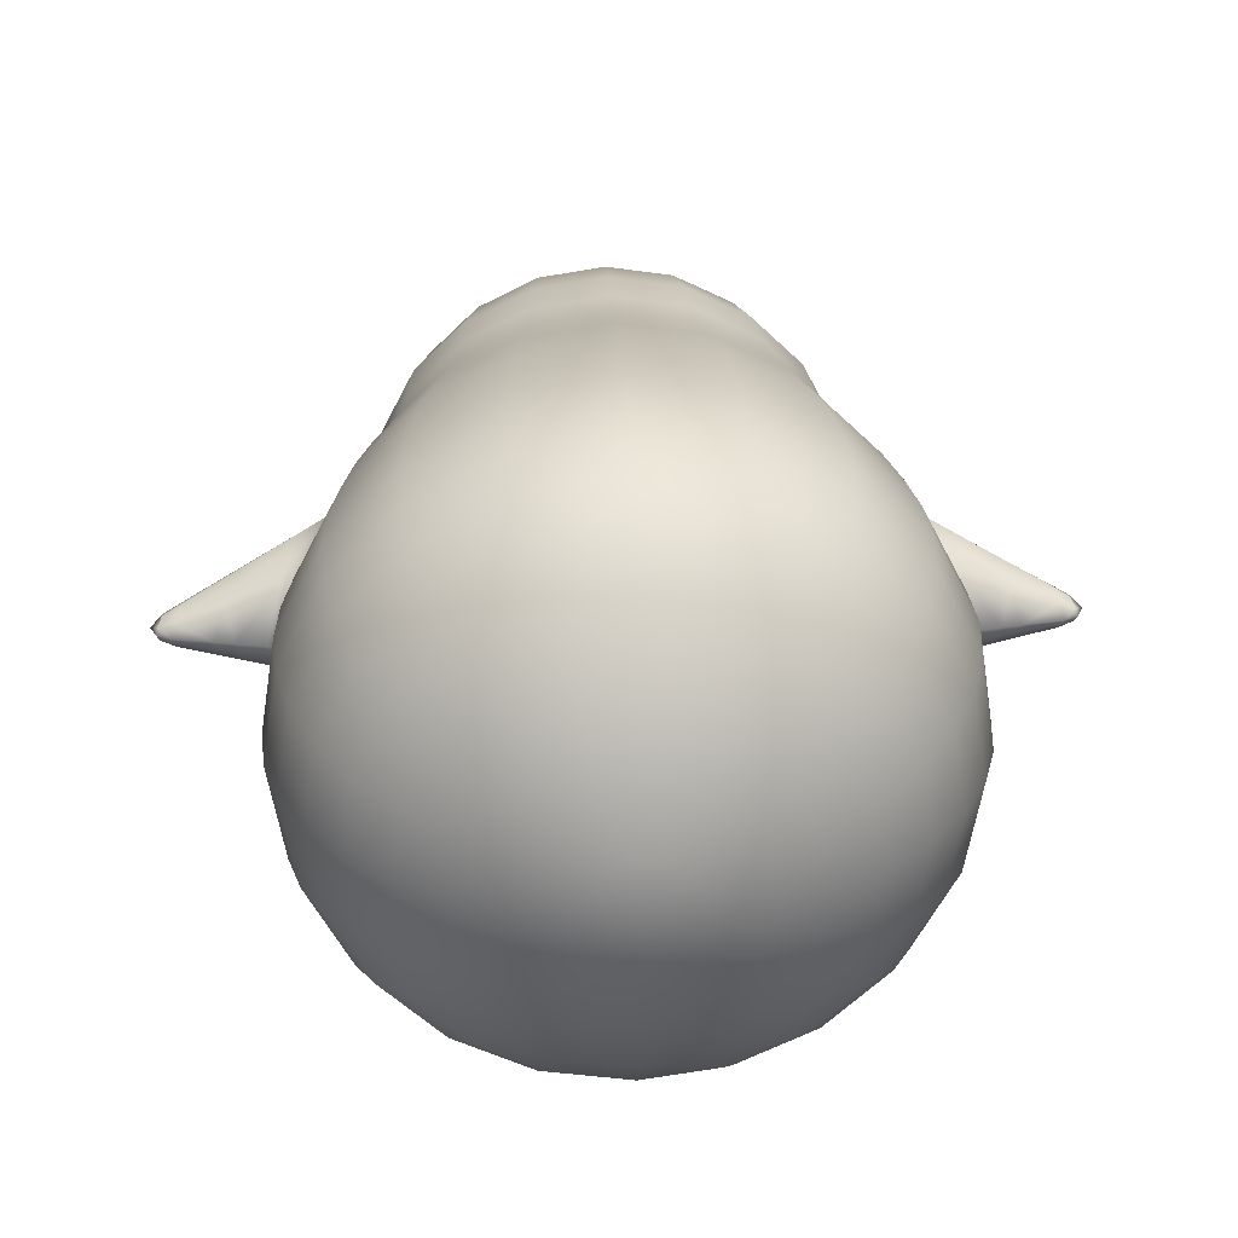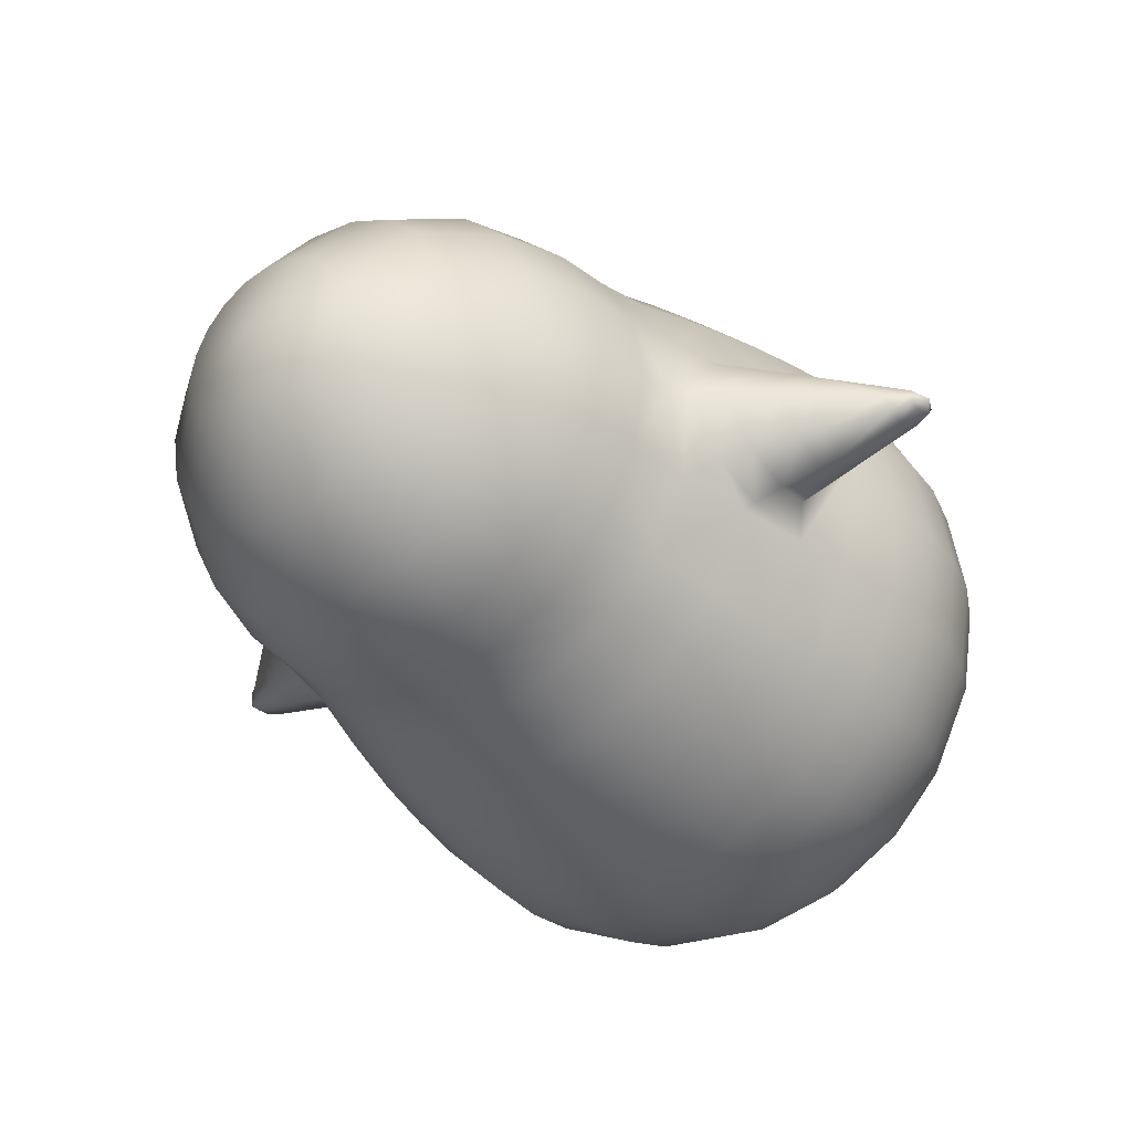
<metadata>
{"format":"obj","ext":"obj","renderer":"f3d","projection":"perspective","resolution":1024,"background":"white","views":[{"elev":30.8,"azim":-2.4,"up":"+Z"},{"elev":-35.5,"azim":-141.9,"up":"+Z"}]}
</metadata>
<code>
g default
v 14.37 1.189 -1.145
v 12.22 1.189 -5.357
v 8.881 1.189 -8.699
v 4.669 1.189 -10.85
v -1e-06 1.189 -11.58
v -1e-06 1.189 18.63
v 4.669 1.189 17.89
v 8.881 1.189 15.75
v 12.22 1.189 12.41
v 14.37 1.189 8.193
v 15.11 1.189 3.524
v 28.39 4.727 -5.699
v 24.15 4.727 -14.02
v 17.54 4.727 -20.62
v 9.223 4.727 -24.86
v -1e-06 4.727 -26.32
v -1e-06 4.727 33.37
v 9.223 4.727 31.91
v 17.54 4.727 27.67
v 24.15 4.727 21.07
v 28.39 4.727 12.75
v 29.85 4.727 3.524
v 41.7 10.53 -10.03
v 35.47 10.53 -22.25
v 25.77 10.53 -31.95
v 13.55 10.53 -38.18
v -1e-06 10.53 -40.32
v -1e-06 10.53 47.37
v 13.55 10.53 45.23
v 25.77 10.53 39
v 35.47 10.53 29.3
v 41.7 10.53 17.07
v 43.85 10.53 3.524
v 53.99 18.22 -14.02
v 45.93 18.22 -29.84
v 33.37 18.22 -42.4
v 17.54 18.22 -50.47
v -1e-06 18.22 -53.25
v -1e-06 18.22 60.3
v 17.54 18.22 57.52
v 33.37 18.22 49.45
v 45.93 18.22 36.89
v 53.99 18.22 21.07
v 56.77 18.22 3.524
v 64.87 27.64 -17.55
v 55.18 27.64 -36.57
v 40.09 27.64 -51.66
v 21.08 27.64 -61.35
v -1e-06 27.64 -64.68
v -1e-06 27.64 71.73
v 21.08 27.64 68.39
v 40.09 27.64 58.71
v 55.18 27.64 43.62
v 64.87 27.64 24.6
v 68.21 27.64 3.524
v 73.69 38.95 -20.42
v 62.68 38.95 -42.02
v 45.54 38.95 -59.16
v 23.94 38.95 -70.16
v -1e-06 38.95 -73.95
v -1e-06 38.95 81
v 23.94 38.95 77.21
v 45.54 38.95 66.21
v 62.68 38.95 49.06
v 73.69 38.95 27.47
v 77.48 38.95 3.524
v 80.06 51.75 -22.49
v 68.1 51.75 -45.96
v 49.48 51.75 -64.58
v 26.01 51.75 -76.54
v -1e-06 51.75 -80.66
v -1e-06 51.75 87.71
v 26.01 51.75 83.59
v 49.48 51.75 71.63
v 68.1 51.75 53.01
v 80.06 51.75 29.54
v 84.18 51.75 3.524
v 83.86 65.51 -23.72
v 71.34 65.51 -48.3
v 51.83 65.51 -67.81
v 27.25 65.51 -80.34
v -1e-06 65.51 -84.65
v -1e-06 65.51 91.7
v 27.25 65.51 87.39
v 51.83 65.51 74.86
v 71.34 65.51 55.35
v 83.86 65.51 30.77
v 88.18 65.51 3.524
v 85.2 79.75 -24.16
v 72.47 79.75 -49.13
v 52.66 79.75 -68.95
v 27.68 79.75 -81.67
v -1e-06 79.75 -86.06
v -1e-06 79.75 93.11
v 27.68 79.75 88.72
v 52.66 79.75 76
v 72.47 79.75 56.18
v 85.2 79.75 31.21
v 89.58 79.75 3.524
v 84.26 95.18 -23.85
v 71.68 95.18 -48.55
v 52.08 95.18 -68.15
v 27.38 95.18 -80.74
v -1e-06 95.18 -85.07
v -1e-06 95.18 92.12
v 27.38 95.18 87.79
v 52.08 95.18 75.2
v 71.68 95.18 55.6
v 84.26 95.18 30.9
v 88.6 95.18 3.524
v 81.58 112 -22.98
v 69.4 112 -46.89
v 50.42 112 -65.87
v 26.51 112 -78.06
v -1e-06 112 -82.25
v -1e-06 112 89.3
v 26.51 112 85.1
v 50.42 112 72.92
v 69.4 112 53.94
v 81.58 112 30.03
v 85.78 112 3.524
v 77.89 130 -21.78
v 66.26 130 -44.61
v 48.14 130 -62.73
v 25.31 130 -74.37
v -1e-06 130 -78.37
v -1e-06 130 85.42
v 25.31 130 81.41
v 48.14 130 69.78
v 66.26 130 51.66
v 77.89 130 28.83
v 84.05 117.3 3.524
v 72.97 148.8 -20.19
v 62.07 148.8 -41.58
v 45.1 148.8 -58.55
v 23.71 148.8 -69.45
v -1e-06 148.8 -73.2
v -1e-06 148.8 80.25
v 23.71 148.8 76.5
v 45.1 148.8 65.6
v 62.07 148.8 48.62
v 72.97 148.8 27.23
v 67.08 168.5 -18.27
v 57.06 168.5 -37.93
v 41.46 168.5 -53.53
v 21.79 168.5 -63.55
v -1e-06 168.5 -67
v -1e-06 168.5 74.05
v 21.79 168.5 70.6
v 41.46 168.5 60.58
v 57.06 168.5 44.98
v 67.08 168.5 25.32
v 70.53 177.9 3.524
v 64.27 185.1 -17.36
v 54.67 185.1 -36.2
v 39.72 185.1 -51.15
v 20.88 185.1 -60.74
v -1e-06 185.1 -64.05
v -1e-06 185.1 71.1
v 20.88 185.1 67.79
v 39.72 185.1 58.19
v 54.67 185.1 43.24
v 64.27 185.1 24.41
v 67.58 185.1 3.524
v 62.78 200.9 -16.87
v 53.4 200.9 -35.27
v 38.8 200.9 -49.88
v 20.4 200.9 -59.25
v -1e-06 200.9 -62.48
v -1e-06 200.9 69.53
v 20.4 200.9 66.3
v 38.8 200.9 56.93
v 53.4 200.9 42.32
v 62.78 200.9 23.92
v 66.01 200.9 3.524
v 57.23 220.6 -15.07
v 48.68 220.6 -31.85
v 35.37 220.6 -45.16
v 18.6 220.6 -53.71
v -1e-06 220.6 -56.65
v -1e-06 220.6 63.7
v 18.6 220.6 60.75
v 35.37 220.6 52.21
v 48.68 220.6 38.89
v 57.23 220.6 22.12
v 60.18 220.6 3.524
v 44.09 242 -10.8
v 37.5 242 -23.72
v 27.25 242 -33.98
v 14.33 242 -40.56
v -1e-06 242 -42.83
v -1e-06 242 49.88
v 14.33 242 47.61
v 27.25 242 41.03
v 37.5 242 30.77
v 44.09 242 17.85
v 46.36 242 3.524
v 23.78 257.7 -4.204
v 20.23 257.7 -11.18
v 14.7 257.7 -16.71
v 7.728 257.7 -20.26
v -1e-06 257.7 -21.48
v -1e-06 257.7 28.53
v 7.728 257.7 27.31
v 14.7 257.7 23.76
v 20.23 257.7 18.22
v 23.78 257.7 11.25
v 25.01 257.7 3.524
v -1e-06 0 3.524
v -1e-06 263.3 3.524
v 76.19 148.6 26.03
v 76.19 148.6 -18.98
v 84.66 120.7 3.524
v 73.87 173.7 3.524
v 115.9 126.1 3.524
v 113.9 134.5 -1.69
v 113.4 140.3 3.524
v 113.9 134.5 8.739
v 119.6 127.9 3.524
v 118.6 133.4 0.9038
v 118.4 136.3 3.524
v 118.6 133.4 6.145
v 99.83 139.7 15.2
v 98.63 152.8 3.524
v 99.83 139.7 -8.151
v 104.2 124.1 3.524
v 80.5 132.8 19.01
v 102.1 130.2 11.54
v 114.9 128.6 7.081
v 119.1 129 5.292
v 118.5 136.2 1.605
v 113.7 138.7 -0.2541
v 99.24 147.5 -4.885
v 75.05 162.3 -12.65
v 80.57 132.6 -11.76
v 102.1 130.1 -4.425
v 115 128.6 -0.04819
v 119.1 129 1.709
v 121.7 132.3 3.547
v 118.5 136.2 5.395
v 113.7 138.6 7.286
v 99.25 147.4 12
v 75.07 162.1 19.89
v 82.53 157.5 17.46
v 83.48 145.8 22.69
v 87.15 132 16.7
v 90.7 121.7 3.524
v 87.22 131.8 -9.497
v 83.48 145.8 -15.64
v 82.51 157.7 -10.25
v 81.51 167.3 3.524
v 92.76 151.3 14.12
v 93.49 142.1 18.11
v 96.28 130.9 13.54
v 98.98 123.1 3.524
v 96.33 130.7 -6.393
v 93.49 142.1 -11.06
v 92.75 151.5 -6.968
v 91.98 158.4 3.524
v -14.37 1.189 -1.145
v -12.22 1.189 -5.357
v -24.15 4.727 -14.02
v -28.39 4.727 -5.699
v -8.881 1.189 -8.699
v -17.54 4.727 -20.62
v -4.669 1.189 -10.85
v -9.223 4.727 -24.86
v -4.669 1.189 17.89
v -9.223 4.727 31.91
v -8.881 1.189 15.75
v -17.54 4.727 27.67
v -12.22 1.189 12.41
v -24.15 4.727 21.07
v -14.37 1.189 8.193
v -28.39 4.727 12.75
v -15.11 1.189 3.524
v -29.85 4.727 3.524
v -35.47 10.53 -22.25
v -41.7 10.53 -10.03
v -25.77 10.53 -31.95
v -13.55 10.53 -38.18
v -13.55 10.53 45.23
v -25.77 10.53 39
v -35.47 10.53 29.3
v -41.7 10.53 17.07
v -43.85 10.53 3.524
v -45.93 18.22 -29.84
v -53.99 18.22 -14.02
v -33.37 18.22 -42.4
v -17.54 18.22 -50.47
v -17.54 18.22 57.52
v -33.37 18.22 49.45
v -45.93 18.22 36.89
v -53.99 18.22 21.07
v -56.77 18.22 3.524
v -55.18 27.64 -36.57
v -64.87 27.64 -17.55
v -40.09 27.64 -51.66
v -21.08 27.64 -61.35
v -21.08 27.64 68.39
v -40.09 27.64 58.71
v -55.18 27.64 43.62
v -64.87 27.64 24.6
v -68.21 27.64 3.524
v -62.68 38.95 -42.02
v -73.69 38.95 -20.42
v -45.54 38.95 -59.16
v -23.94 38.95 -70.16
v -23.94 38.95 77.21
v -45.54 38.95 66.21
v -62.68 38.95 49.06
v -73.69 38.95 27.47
v -77.48 38.95 3.524
v -68.1 51.75 -45.96
v -80.06 51.75 -22.49
v -49.48 51.75 -64.58
v -26.01 51.75 -76.54
v -26.01 51.75 83.59
v -49.48 51.75 71.63
v -68.1 51.75 53.01
v -80.06 51.75 29.54
v -84.18 51.75 3.524
v -71.34 65.51 -48.3
v -83.86 65.51 -23.72
v -51.83 65.51 -67.81
v -27.25 65.51 -80.34
v -27.25 65.51 87.39
v -51.83 65.51 74.86
v -71.34 65.51 55.35
v -83.86 65.51 30.77
v -88.18 65.51 3.524
v -72.47 79.75 -49.13
v -85.2 79.75 -24.16
v -52.66 79.75 -68.95
v -27.68 79.75 -81.67
v -27.68 79.75 88.72
v -52.66 79.75 76
v -72.47 79.75 56.18
v -85.2 79.75 31.21
v -89.58 79.75 3.524
v -71.68 95.18 -48.55
v -84.26 95.18 -23.85
v -52.08 95.18 -68.15
v -27.38 95.18 -80.74
v -27.38 95.18 87.79
v -52.08 95.18 75.2
v -71.68 95.18 55.6
v -84.26 95.18 30.9
v -88.6 95.18 3.524
v -69.4 112 -46.89
v -81.58 112 -22.98
v -50.42 112 -65.87
v -26.51 112 -78.06
v -26.51 112 85.1
v -50.42 112 72.92
v -69.4 112 53.94
v -81.58 112 30.03
v -85.78 112 3.524
v -48.14 130 -62.73
v -66.26 130 -44.61
v -25.31 130 -74.37
v -25.31 130 81.41
v -48.14 130 69.78
v -66.26 130 51.66
v -45.1 148.8 -58.55
v -62.07 148.8 -41.58
v -23.71 148.8 -69.45
v -23.71 148.8 76.5
v -45.1 148.8 65.6
v -62.07 148.8 48.62
v -41.46 168.5 -53.53
v -57.06 168.5 -37.93
v -21.79 168.5 -63.55
v -21.79 168.5 70.6
v -41.46 168.5 60.58
v -119.1 129 5.292
v -121.7 132.3 3.547
v -118.5 136.2 5.395
v -118.6 133.4 6.145
v -39.72 185.1 -51.15
v -54.67 185.1 -36.2
v -20.88 185.1 -60.74
v -20.88 185.1 67.79
v -39.72 185.1 58.19
v -38.8 200.9 -49.88
v -53.4 200.9 -35.27
v -20.4 200.9 -59.25
v -20.4 200.9 66.3
v -38.8 200.9 56.93
v -62.78 200.9 -16.87
v -48.68 220.6 -31.85
v -57.23 220.6 -15.07
v -35.37 220.6 -45.16
v -18.6 220.6 -53.71
v -18.6 220.6 60.75
v -35.37 220.6 52.21
v -53.4 200.9 42.32
v -48.68 220.6 38.89
v -62.78 200.9 23.92
v -57.23 220.6 22.12
v -66.01 200.9 3.524
v -60.18 220.6 3.524
v -37.5 242 -23.72
v -44.09 242 -10.8
v -27.25 242 -33.98
v -14.33 242 -40.56
v -14.33 242 47.61
v -27.25 242 41.03
v -37.5 242 30.77
v -44.09 242 17.85
v -46.36 242 3.524
v -20.23 257.7 -11.18
v -23.78 257.7 -4.204
v -14.7 257.7 -16.71
v -7.728 257.7 -20.26
v -7.728 257.7 27.31
v -14.7 257.7 23.76
v -20.23 257.7 18.22
v -23.78 257.7 11.25
v -25.01 257.7 3.524
v -115.9 126.1 3.524
v -115 128.6 -0.0482
v -119.1 129 1.709
v -119.6 127.9 3.524
v -113.7 138.7 -0.2541
v -113.4 140.3 3.524
v -118.4 136.3 3.524
v -118.5 136.2 1.605
v -113.7 138.6 7.286
v -113.9 134.5 8.739
v -114.9 128.6 7.081
v -113.9 134.5 -1.69
v -118.6 133.4 0.9038
v -57.06 168.5 44.98
v -54.67 185.1 43.24
v -67.08 168.5 25.32
v -64.27 185.1 24.41
v -99.25 147.4 12
v -99.83 139.7 15.2
v -64.27 185.1 -17.36
v -67.08 168.5 -18.27
v -70.53 177.9 3.524
v -67.58 185.1 3.524
v -99.83 139.7 -8.151
v -99.24 147.5 -4.885
v -92.75 151.5 -6.968
v -91.98 158.4 3.524
v -98.63 152.8 3.524
v -92.76 151.3 14.12
v -75.07 162.1 19.89
v -73.87 173.7 3.524
v -75.05 162.3 -12.65
v -77.89 130 -21.78
v -72.97 148.8 -20.19
v -76.19 148.6 -18.98
v -80.57 132.6 -11.76
v -96.33 130.7 -6.393
v -93.49 142.1 -11.06
v -102.1 130.1 -4.425
v -77.89 130 28.83
v -72.97 148.8 27.23
v -93.49 142.1 18.11
v -96.28 130.9 13.54
v -102.1 130.2 11.54
v -76.19 148.6 26.03
v -84.05 117.3 3.524
v -98.98 123.1 3.524
v -104.2 124.1 3.524
v -84.66 120.7 3.524
v -80.5 132.8 19.01
v -82.53 157.5 17.46
v -83.48 145.8 22.69
v -87.15 132 16.7
v -90.7 121.7 3.524
v -87.22 131.8 -9.497
v -83.48 145.8 -15.64
v -82.51 157.7 -10.25
v -81.51 167.3 3.524
g Minion_mele_still
f 1 2 13 12
f 2 3 14 13
f 3 4 15 14
f 4 5 16 15
f 6 7 18 17
f 7 8 19 18
f 8 9 20 19
f 9 10 21 20
f 10 11 22 21
f 11 1 12 22
f 12 13 24 23
f 13 14 25 24
f 14 15 26 25
f 15 16 27 26
f 17 18 29 28
f 18 19 30 29
f 19 20 31 30
f 20 21 32 31
f 21 22 33 32
f 22 12 23 33
f 23 24 35 34
f 24 25 36 35
f 25 26 37 36
f 26 27 38 37
f 28 29 40 39
f 29 30 41 40
f 30 31 42 41
f 31 32 43 42
f 32 33 44 43
f 33 23 34 44
f 34 35 46 45
f 35 36 47 46
f 36 37 48 47
f 37 38 49 48
f 39 40 51 50
f 40 41 52 51
f 41 42 53 52
f 42 43 54 53
f 43 44 55 54
f 44 34 45 55
f 45 46 57 56
f 46 47 58 57
f 47 48 59 58
f 48 49 60 59
f 50 51 62 61
f 51 52 63 62
f 52 53 64 63
f 53 54 65 64
f 54 55 66 65
f 55 45 56 66
f 56 57 68 67
f 57 58 69 68
f 58 59 70 69
f 59 60 71 70
f 61 62 73 72
f 62 63 74 73
f 63 64 75 74
f 64 65 76 75
f 65 66 77 76
f 66 56 67 77
f 67 68 79 78
f 68 69 80 79
f 69 70 81 80
f 70 71 82 81
f 72 73 84 83
f 73 74 85 84
f 74 75 86 85
f 75 76 87 86
f 76 77 88 87
f 77 67 78 88
f 78 79 90 89
f 79 80 91 90
f 80 81 92 91
f 81 82 93 92
f 83 84 95 94
f 84 85 96 95
f 85 86 97 96
f 86 87 98 97
f 87 88 99 98
f 88 78 89 99
f 89 90 101 100
f 90 91 102 101
f 91 92 103 102
f 92 93 104 103
f 94 95 106 105
f 95 96 107 106
f 96 97 108 107
f 97 98 109 108
f 98 99 110 109
f 99 89 100 110
f 100 101 112 111
f 101 102 113 112
f 102 103 114 113
f 103 104 115 114
f 105 106 117 116
f 106 107 118 117
f 107 108 119 118
f 108 109 120 119
f 109 110 121 120
f 110 100 111 121
f 112 113 124 123
f 113 114 125 124
f 114 115 126 125
f 116 117 128 127
f 117 118 129 128
f 118 119 130 129
f 123 124 135 134
f 124 125 136 135
f 125 126 137 136
f 127 128 139 138
f 128 129 140 139
f 129 130 141 140
f 134 135 145 144
f 135 136 146 145
f 136 137 147 146
f 138 139 149 148
f 139 140 150 149
f 230 239 240 222
f 144 145 156 155
f 145 146 157 156
f 146 147 158 157
f 148 149 160 159
f 149 150 161 160
f 155 156 167 166
f 156 157 168 167
f 157 158 169 168
f 159 160 171 170
f 160 161 172 171
f 165 166 177 176
f 166 167 178 177
f 167 168 179 178
f 168 169 180 179
f 170 171 182 181
f 171 172 183 182
f 172 173 184 183
f 173 174 185 184
f 174 175 186 185
f 175 165 176 186
f 176 177 188 187
f 177 178 189 188
f 178 179 190 189
f 179 180 191 190
f 181 182 193 192
f 182 183 194 193
f 183 184 195 194
f 184 185 196 195
f 185 186 197 196
f 186 176 187 197
f 187 188 199 198
f 188 189 200 199
f 189 190 201 200
f 190 191 202 201
f 192 193 204 203
f 193 194 205 204
f 194 195 206 205
f 195 196 207 206
f 196 197 208 207
f 197 187 198 208
f 2 1 209
f 3 2 209
f 4 3 209
f 5 4 209
f 7 6 209
f 8 7 209
f 9 8 209
f 10 9 209
f 11 10 209
f 1 11 209
f 198 199 210
f 199 200 210
f 200 201 210
f 201 202 210
f 203 204 210
f 204 205 210
f 205 206 210
f 206 207 210
f 207 208 210
f 208 198 210
f 215 237 238 219
f 232 217 221 231
f 241 218 222 240
f 218 229 230 222
f 230 229 215 219
f 219 238 239 230
f 216 232 231 220
f 238 237 216 220
f 239 238 220 231
f 240 239 231 221
f 217 241 240 221
f 150 140 141 151
f 161 150 151 162
f 162 151 152 163
f 172 161 162 173
f 173 162 163 174
f 241 242 223 218
f 154 143 144 155
f 153 143 154 164
f 165 154 155 166
f 175 164 154 165
f 225 233 232 216
f 163 152 153 164
f 175 174 163 164
f 258 259 224 233
f 233 224 217 232
f 217 224 242 241
f 224 259 252 242
f 243 214 153 152
f 143 153 214 234
f 122 111 112 123
f 133 122 123 134
f 122 133 212 235
f 256 257 225 236
f 216 237 236 225
f 144 143 133 134
f 257 258 233 225
f 234 212 133 143
f 130 119 120 131
f 141 130 131 142
f 223 253 254 228
f 218 223 228 229
f 152 151 141 142
f 243 152 142 211
f 242 252 253 223
f 120 121 132 131
f 132 121 111 122
f 255 256 236 226
f 226 236 237 215
f 228 254 255 226
f 229 228 226 215
f 235 213 132 122
f 211 142 131 227
f 131 132 213 227
f 244 243 211 245
f 246 245 211 227
f 247 246 227 213
f 213 235 248 247
f 235 212 249 248
f 212 234 250 249
f 234 214 251 250
f 244 251 214 243
f 252 244 245 253
f 254 253 245 246
f 255 254 246 247
f 247 248 256 255
f 248 249 257 256
f 249 250 258 257
f 250 251 259 258
f 252 259 251 244
f 260 263 262 261
f 261 262 265 264
f 264 265 267 266
f 266 267 16 5
f 6 17 269 268
f 268 269 271 270
f 270 271 273 272
f 272 273 275 274
f 274 275 277 276
f 276 277 263 260
f 263 279 278 262
f 262 278 280 265
f 265 280 281 267
f 267 281 27 16
f 17 28 282 269
f 269 282 283 271
f 271 283 284 273
f 273 284 285 275
f 275 285 286 277
f 277 286 279 263
f 279 288 287 278
f 278 287 289 280
f 280 289 290 281
f 281 290 38 27
f 28 39 291 282
f 282 291 292 283
f 283 292 293 284
f 284 293 294 285
f 285 294 295 286
f 286 295 288 279
f 288 297 296 287
f 287 296 298 289
f 289 298 299 290
f 290 299 49 38
f 39 50 300 291
f 291 300 301 292
f 292 301 302 293
f 293 302 303 294
f 294 303 304 295
f 295 304 297 288
f 297 306 305 296
f 296 305 307 298
f 298 307 308 299
f 299 308 60 49
f 50 61 309 300
f 300 309 310 301
f 301 310 311 302
f 302 311 312 303
f 303 312 313 304
f 304 313 306 297
f 306 315 314 305
f 305 314 316 307
f 307 316 317 308
f 308 317 71 60
f 61 72 318 309
f 309 318 319 310
f 310 319 320 311
f 311 320 321 312
f 312 321 322 313
f 313 322 315 306
f 315 324 323 314
f 314 323 325 316
f 316 325 326 317
f 317 326 82 71
f 72 83 327 318
f 318 327 328 319
f 319 328 329 320
f 320 329 330 321
f 321 330 331 322
f 322 331 324 315
f 324 333 332 323
f 323 332 334 325
f 325 334 335 326
f 326 335 93 82
f 83 94 336 327
f 327 336 337 328
f 328 337 338 329
f 329 338 339 330
f 330 339 340 331
f 331 340 333 324
f 333 342 341 332
f 332 341 343 334
f 334 343 344 335
f 335 344 104 93
f 94 105 345 336
f 336 345 346 337
f 337 346 347 338
f 338 347 348 339
f 339 348 349 340
f 340 349 342 333
f 342 351 350 341
f 341 350 352 343
f 343 352 353 344
f 344 353 115 104
f 105 116 354 345
f 345 354 355 346
f 346 355 356 347
f 347 356 357 348
f 348 357 358 349
f 349 358 351 342
f 350 360 359 352
f 352 359 361 353
f 353 361 126 115
f 116 127 362 354
f 354 362 363 355
f 355 363 364 356
f 360 366 365 359
f 359 365 367 361
f 361 367 137 126
f 127 138 368 362
f 362 368 369 363
f 363 369 370 364
f 366 372 371 365
f 365 371 373 367
f 367 373 147 137
f 138 148 374 368
f 368 374 375 369
f 376 379 378 377
f 372 381 380 371
f 371 380 382 373
f 373 382 158 147
f 148 159 383 374
f 374 383 384 375
f 381 386 385 380
f 380 385 387 382
f 382 387 169 158
f 159 170 388 383
f 383 388 389 384
f 390 392 391 386
f 386 391 393 385
f 385 393 394 387
f 387 394 180 169
f 170 181 395 388
f 388 395 396 389
f 389 396 398 397
f 397 398 400 399
f 399 400 402 401
f 401 402 392 390
f 392 404 403 391
f 391 403 405 393
f 393 405 406 394
f 394 406 191 180
f 181 192 407 395
f 395 407 408 396
f 396 408 409 398
f 398 409 410 400
f 400 410 411 402
f 402 411 404 392
f 404 413 412 403
f 403 412 414 405
f 405 414 415 406
f 406 415 202 191
f 192 203 416 407
f 407 416 417 408
f 408 417 418 409
f 409 418 419 410
f 410 419 420 411
f 411 420 413 404
f 261 209 260
f 264 209 261
f 266 209 264
f 5 209 266
f 268 209 6
f 270 209 268
f 272 209 270
f 274 209 272
f 276 209 274
f 260 209 276
f 413 210 412
f 412 210 414
f 414 210 415
f 415 210 202
f 203 210 416
f 416 210 417
f 417 210 418
f 418 210 419
f 419 210 420
f 420 210 413
f 421 424 423 422
f 425 428 427 426
f 429 378 379 430
f 430 379 376 431
f 376 424 421 431
f 424 376 377 423
f 432 433 428 425
f 423 433 432 422
f 377 428 433 423
f 378 427 428 377
f 426 427 378 429
f 375 434 370 369
f 384 435 434 375
f 435 437 436 434
f 389 397 435 384
f 397 399 437 435
f 429 430 439 438
f 440 381 372 441
f 442 443 440 441
f 390 386 381 440
f 401 390 440 443
f 444 432 425 445
f 437 443 442 436
f 401 443 437 399
f 446 445 448 447
f 445 425 426 448
f 426 429 438 448
f 448 438 449 447
f 450 436 442 451
f 441 452 451 442
f 453 360 350 351
f 454 366 360 453
f 453 456 455 454
f 457 459 444 458
f 432 444 459 422
f 372 366 454 441
f 458 444 445 446
f 452 441 454 455
f 364 460 357 356
f 370 461 460 364
f 439 464 463 462
f 430 431 464 439
f 436 461 370 434
f 450 465 461 436
f 438 439 462 449
f 357 460 466 358
f 466 453 351 358
f 467 468 459 457
f 468 421 422 459
f 464 468 467 463
f 431 421 468 464
f 456 453 466 469
f 465 470 460 461
f 460 470 469 466
f 471 472 465 450
f 473 470 465 472
f 474 469 470 473
f 469 474 475 456
f 456 475 476 455
f 455 476 477 452
f 452 477 478 451
f 471 450 451 478
f 449 462 472 471
f 463 473 472 462
f 467 474 473 463
f 474 467 457 475
f 475 457 458 476
f 476 458 446 477
f 477 446 447 478
f 449 471 478 447

</code>
